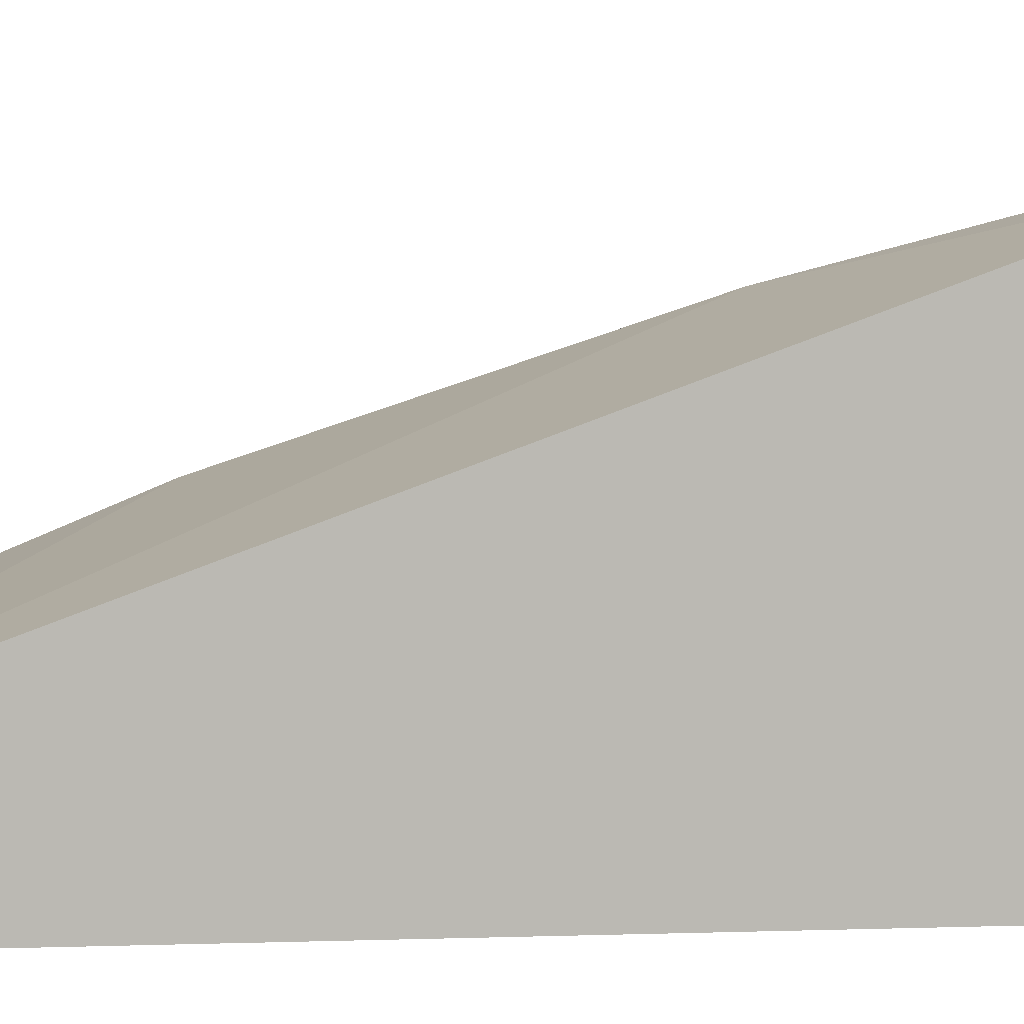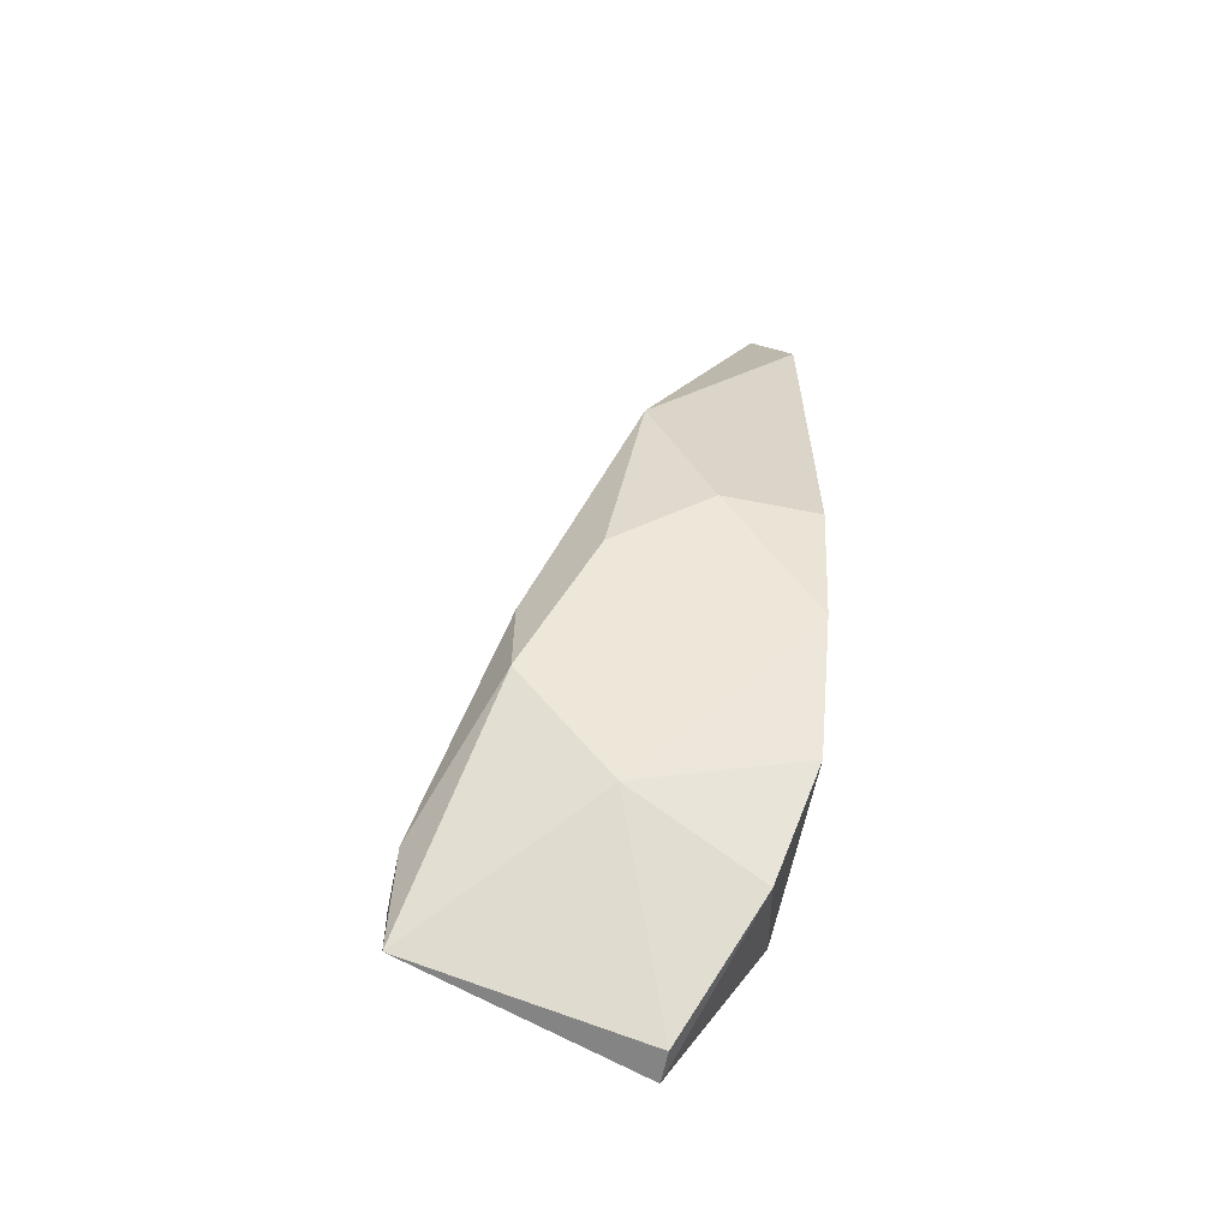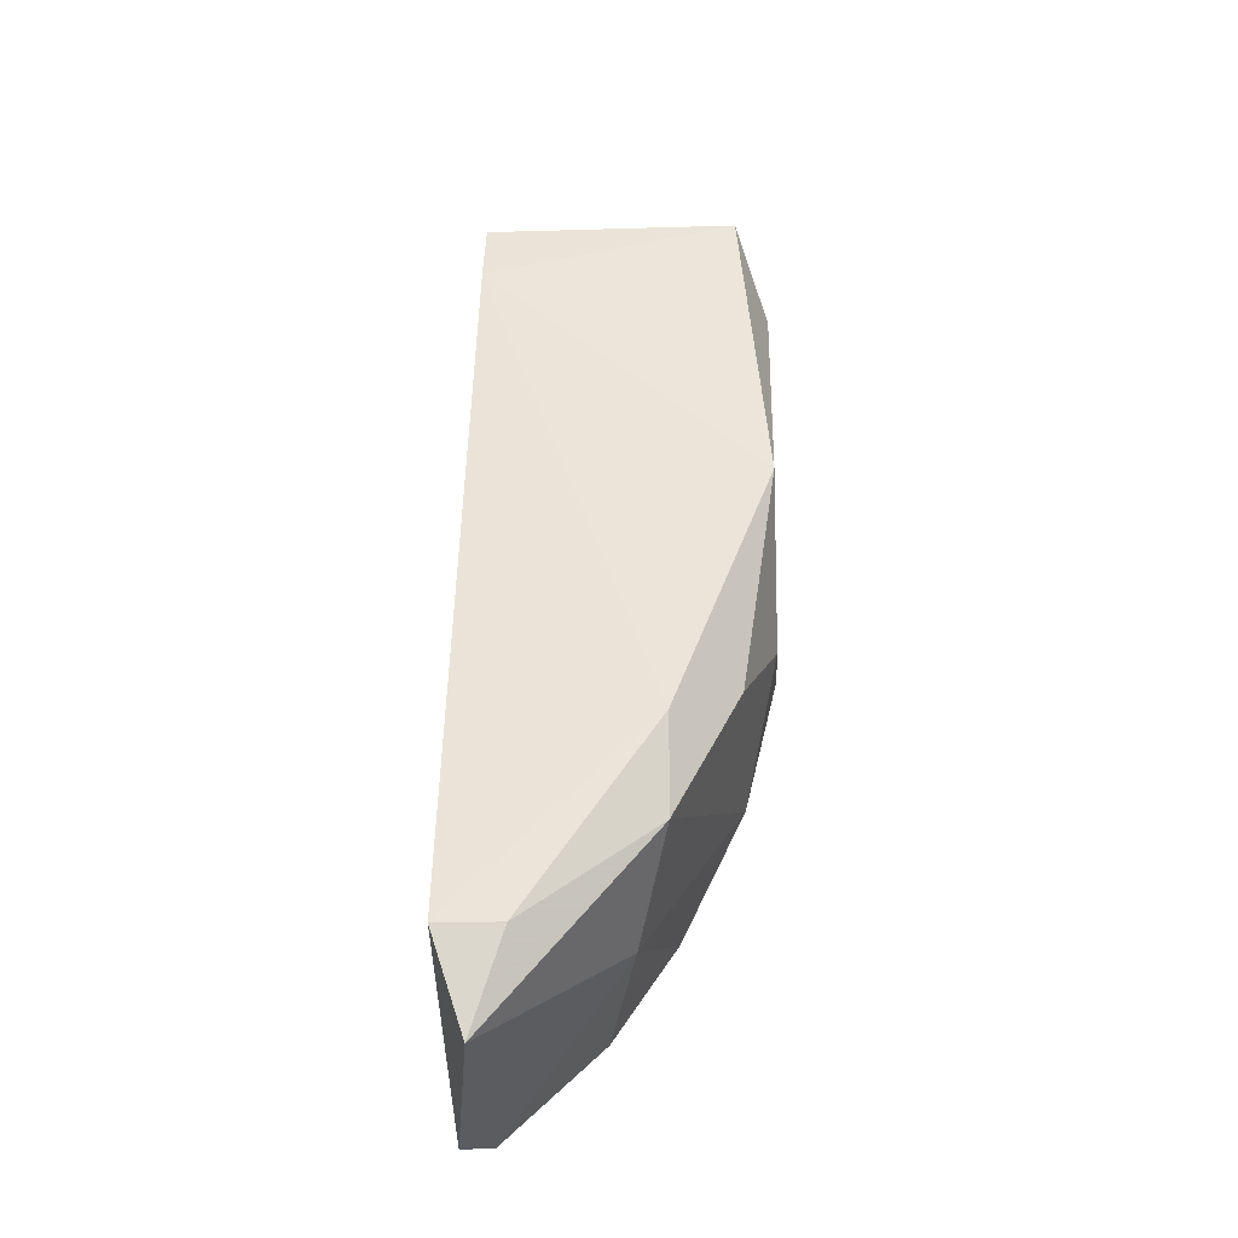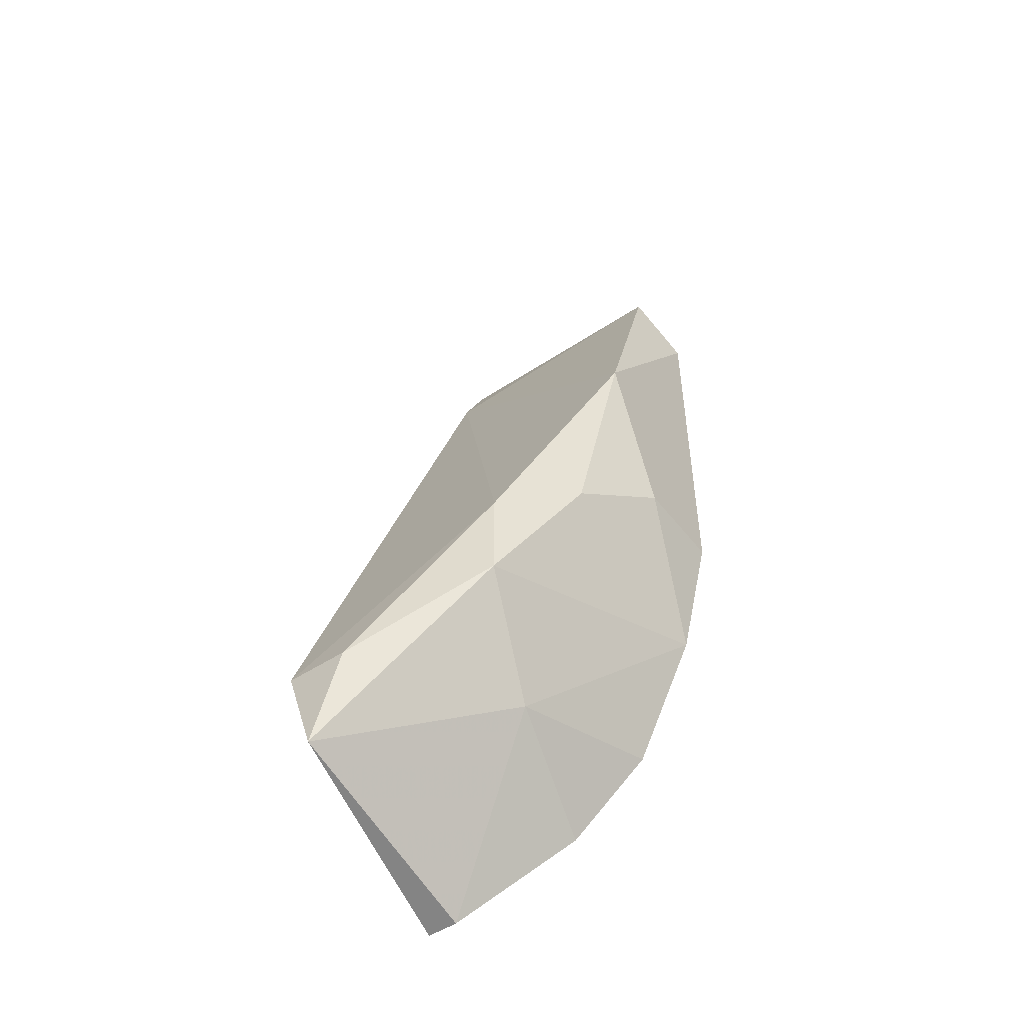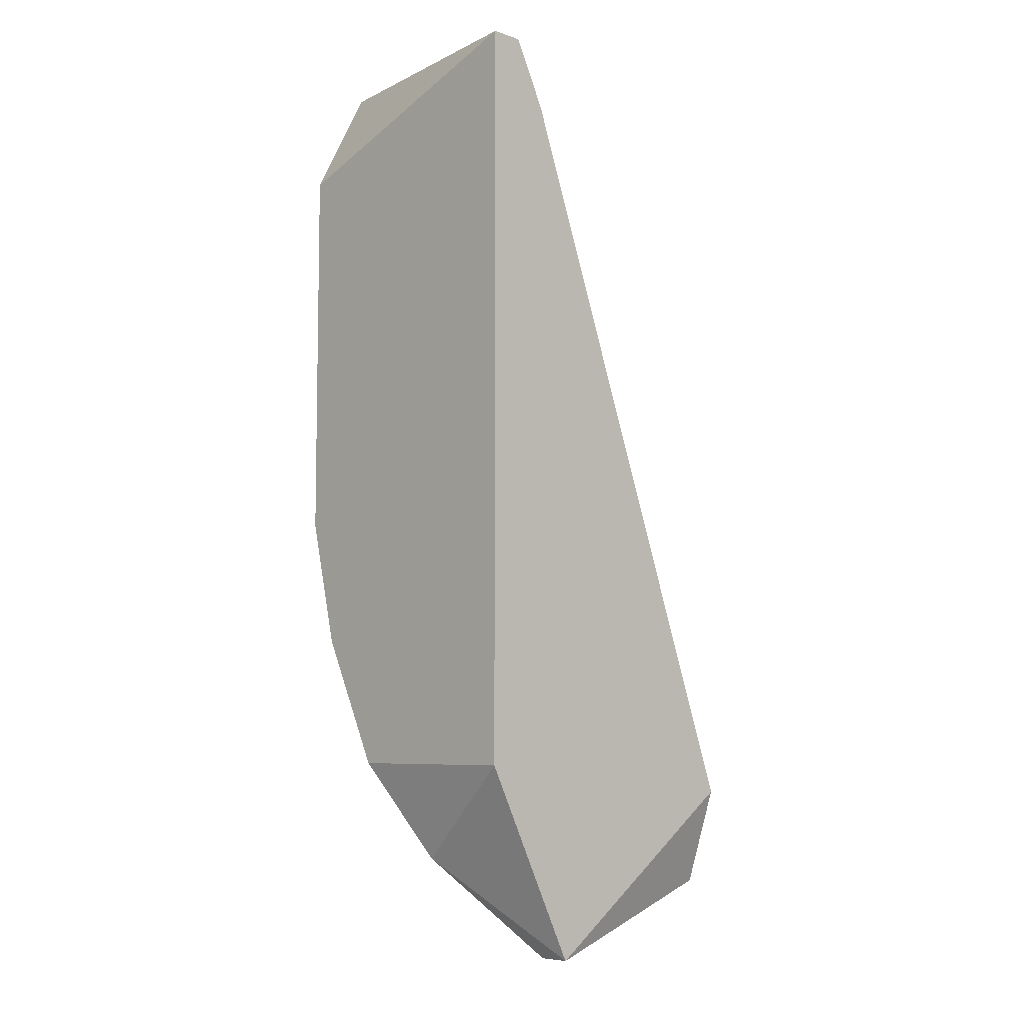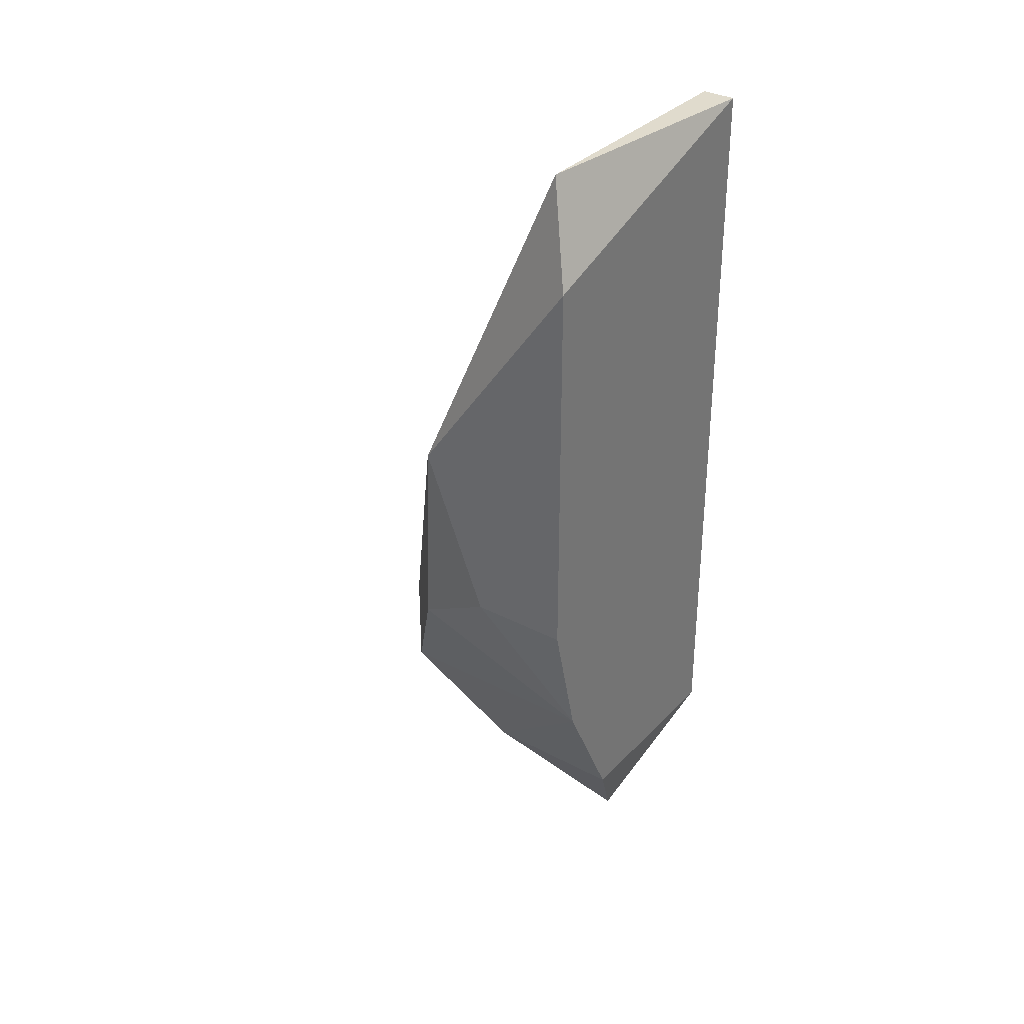
<metadata>
{"format":"obj","ext":"obj","renderer":"f3d","projection":"perspective","resolution":1024,"background":"white","views":[{"elev":7.4,"azim":-95.7,"up":"+Z"},{"elev":-61.6,"azim":78.6,"up":"+Y"},{"elev":-17.9,"azim":3.3,"up":"+Y"},{"elev":-50.1,"azim":36.1,"up":"+Y"},{"elev":-7.0,"azim":-133.5,"up":"+Y"},{"elev":33.3,"azim":125.8,"up":"+Y"}]}
</metadata>
<code>
v 0.0263 -0.02265 -0.01292
v 0.0263 -0.005075 -0.01809
v 0.0263 -0.02472 -0.01912
v 0.01907 -0.03299 -0.00878
v 0.01907 -0.03506 -0.01602
v 0.02424 -0.02886 -0.01912
v 0.02424 -0.02368 -0.01085
v 0.02424 -0.02678 -0.01085
v 0.0232 -0.02989 -0.01395
v 0.02734 -0.008178 -0.01912
v 0.02734 -0.01542 -0.01395
v 0.02734 -0.02058 -0.01912
v 0.02734 -0.02058 -0.01602
v 0.01803 -0.02886 -0.01912
v 0.01803 -0.007144 -0.01705
v 0.01803 -0.005075 -0.01809
v 0.01803 -0.005075 -0.01912
v 0.01803 -0.02989 -0.00878
v 0.01803 -0.03506 -0.01602
v 0.02217 -0.03196 -0.01809
v 0.0201 -0.02989 -0.00878
f 13 11 1
f 14 18 16
f 14 10 3
f 14 16 17
f 10 14 17
f 10 17 2
f 11 10 2
f 17 16 2
f 21 18 4
f 8 21 4
f 10 11 13
f 18 14 19
f 14 20 19
f 20 5 19
f 4 18 19
f 5 4 19
f 16 18 15
f 2 16 15
f 11 2 15
f 3 8 9
f 5 20 9
f 8 4 9
f 4 5 9
f 18 21 7
f 21 8 7
f 8 11 7
f 15 18 7
f 11 15 7
f 3 10 12
f 10 13 12
f 13 3 12
f 14 3 6
f 20 14 6
f 3 9 6
f 9 20 6
f 8 3 1
f 11 8 1
f 3 13 1

</code>
